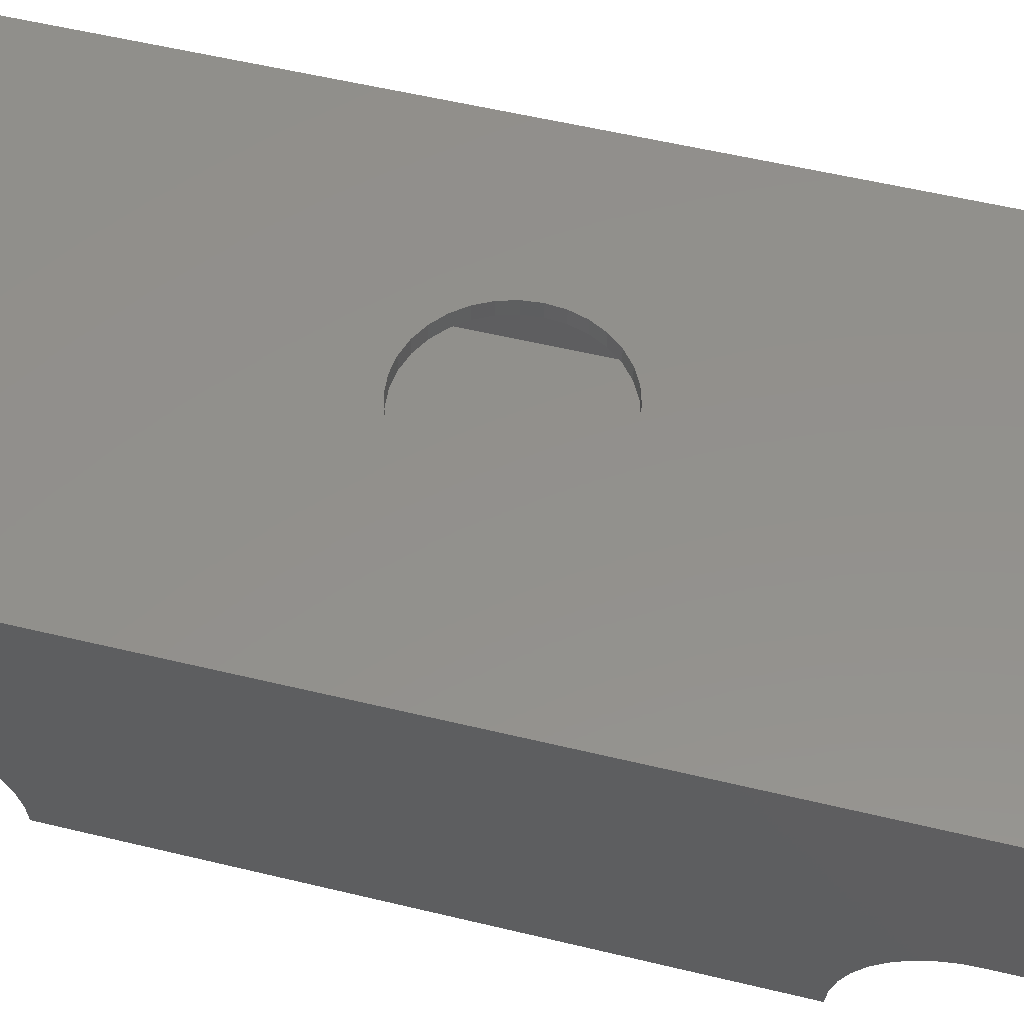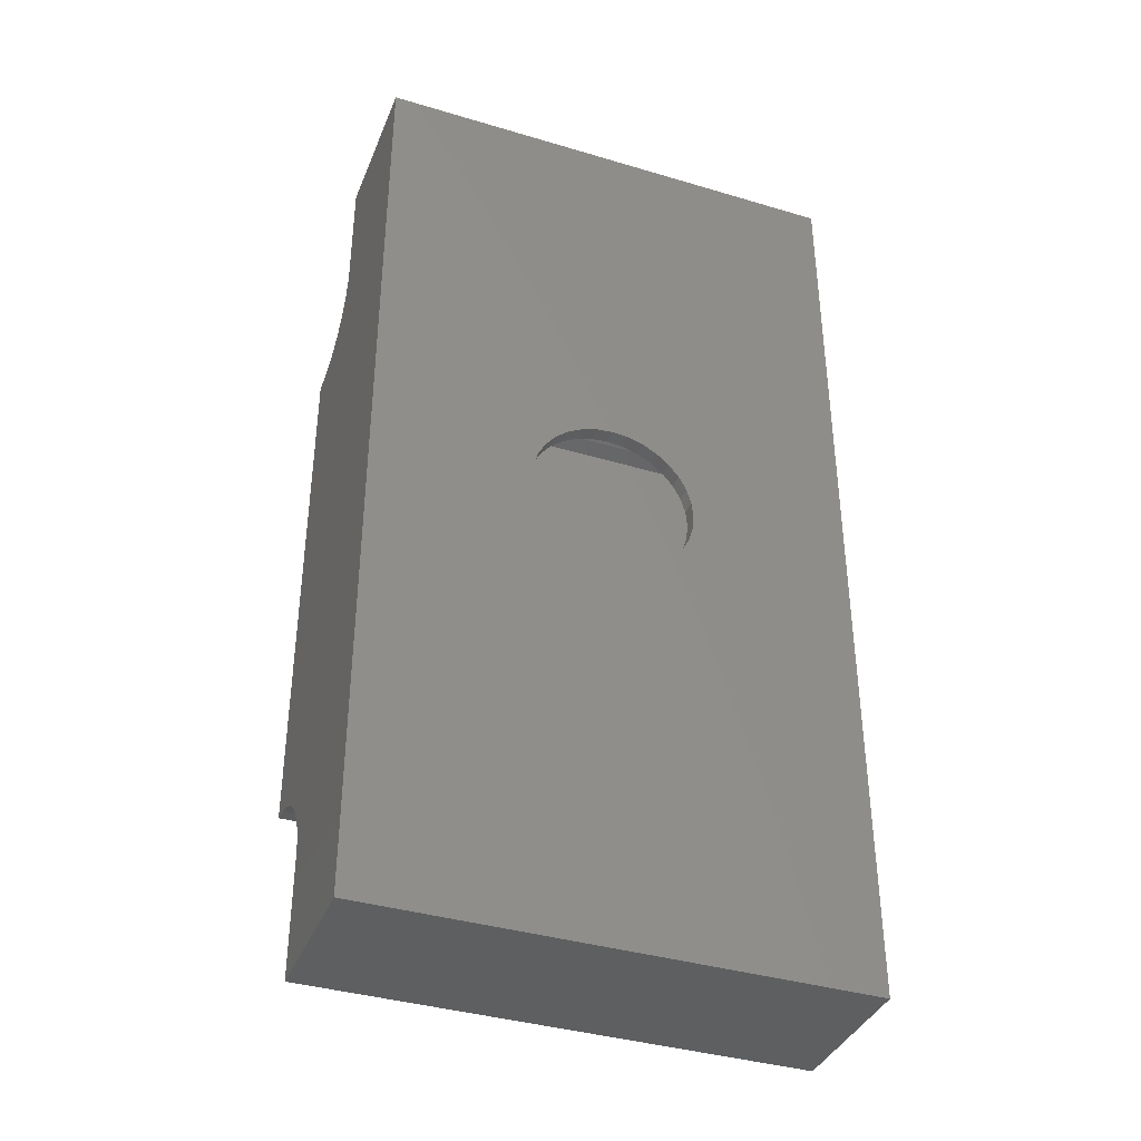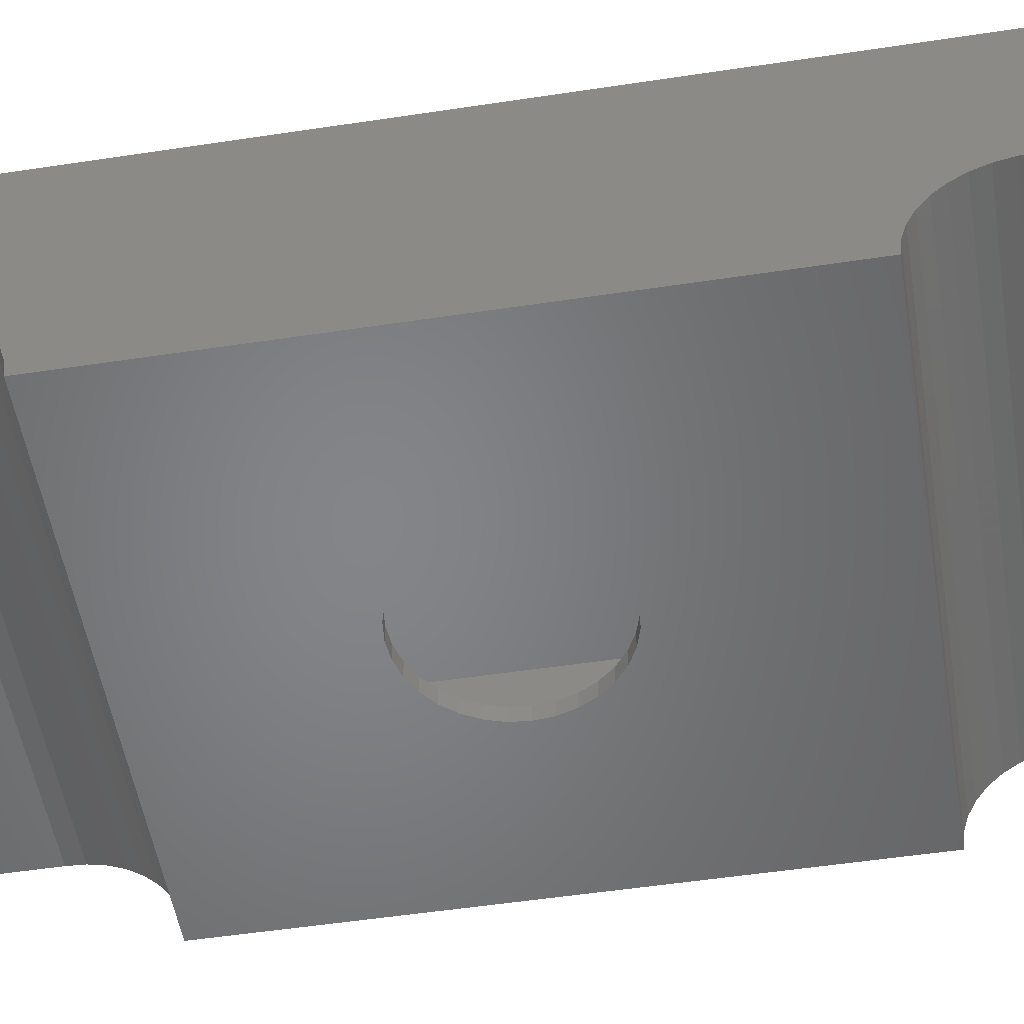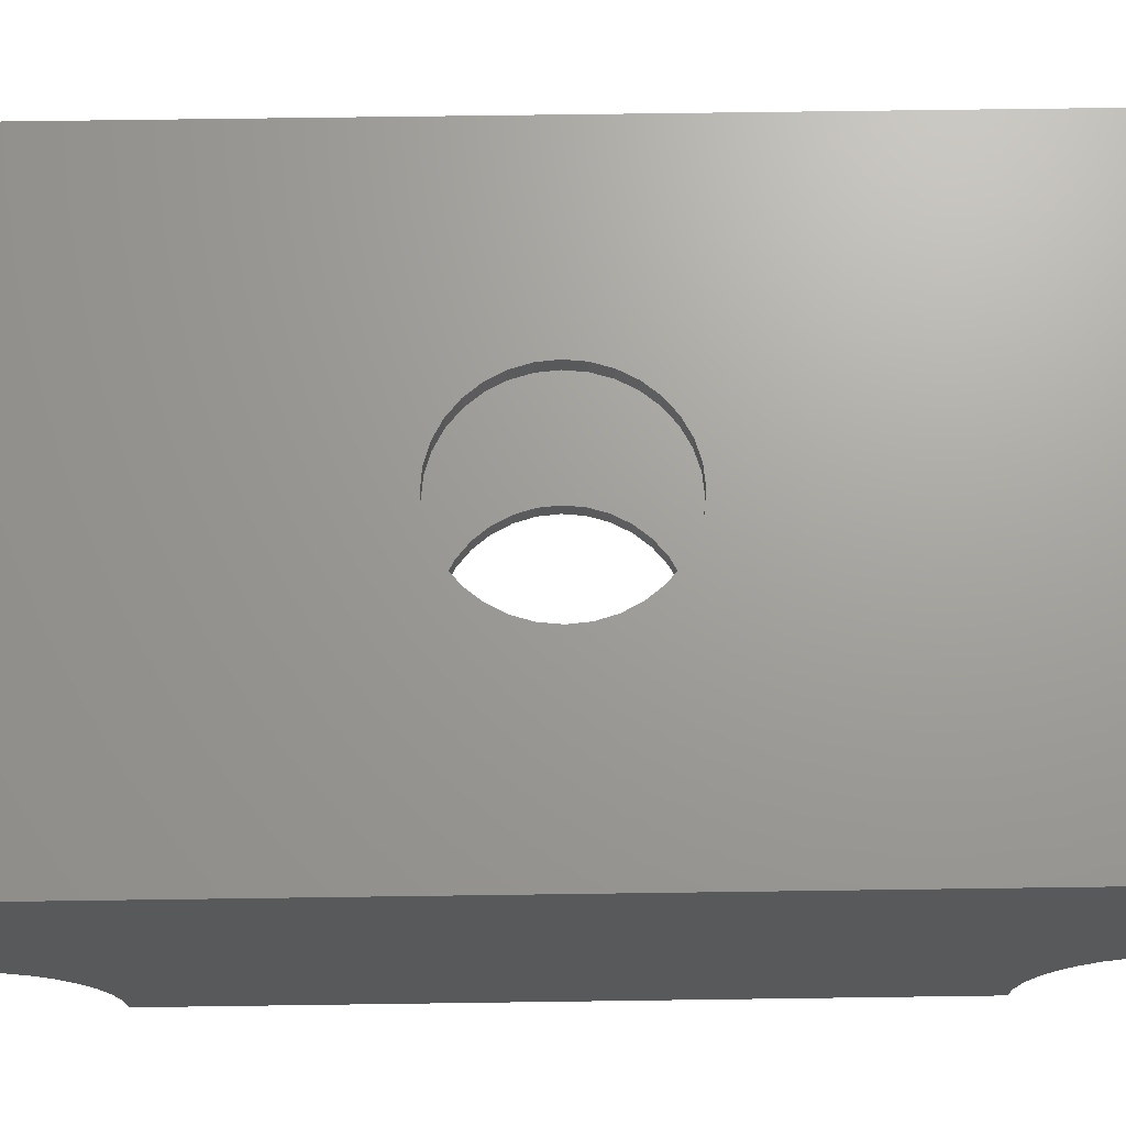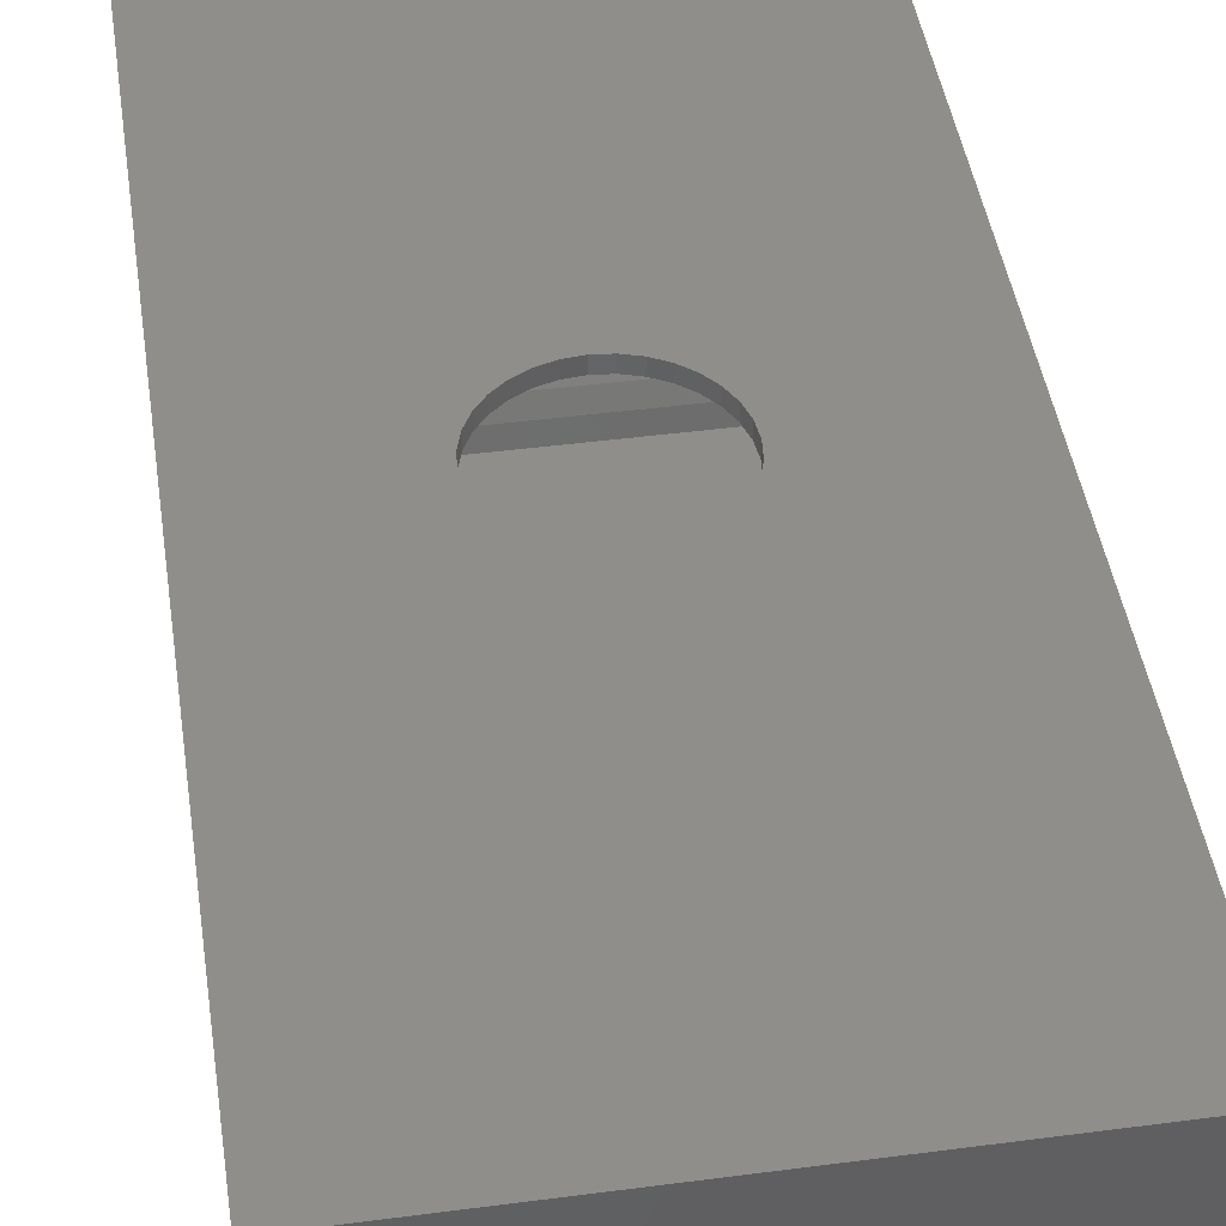
<metadata>
{"format":"stl","ext":"stl","renderer":"f3d","projection":"perspective","resolution":1024,"background":"white","views":[{"elev":54.0,"azim":104.5,"up":"+Z"},{"elev":-38.2,"azim":-20.7,"up":"+Y"},{"elev":-52.3,"azim":-80.7,"up":"+Z"},{"elev":68.7,"azim":-90.8,"up":"+Z"},{"elev":44.9,"azim":-8.6,"up":"+Z"}]}
</metadata>
<code>
# stl→obj: 220 verts, 440 faces
v -0.002549 0.1303 0.1664
v -0.02796 0.1278 0.1898
v -0.02796 0.1278 0.1664
v -0.0524 0.1203 0.1898
v -0.0524 0.1203 0.1664
v -0.07492 0.1083 0.1898
v -0.07492 0.1083 0.1664
v -0.09466 0.09211 0.1898
v -0.09466 0.09211 0.1664
v -0.1109 0.07237 0.1898
v -0.1109 0.07237 0.1664
v -0.1229 0.04985 0.1898
v -0.1229 0.04985 0.1664
v -0.1303 0.02541 0.1898
v -0.1303 0.02541 0.1664
v -0.1328 1.595e-17 0.1898
v -0.1328 1.595e-17 0.1664
v -0.002549 0.1303 0.1898
v 0.02286 0.1278 0.1664
v 0.02286 0.1278 0.1898
v 0.0473 0.1203 0.1664
v 0.0473 0.1203 0.1898
v 0.06982 0.1083 0.1664
v 0.06982 0.1083 0.1898
v 0.08956 0.09211 0.1664
v 0.08956 0.09211 0.1898
v 0.1058 0.07237 0.1664
v 0.1058 0.07237 0.1898
v 0.1178 0.04985 0.1664
v 0.1178 0.04985 0.1898
v 0.1252 0.02541 0.1664
v 0.1252 0.02541 0.1898
v 0.1277 0 0.1664
v 0.1277 0 0.1898
v -0.002549 0.1303 -0.189
v -0.02796 0.1278 -0.1655
v -0.02796 0.1278 -0.189
v -0.0524 0.1203 -0.1655
v -0.0524 0.1203 -0.189
v -0.07492 0.1083 -0.1655
v -0.07492 0.1083 -0.189
v -0.09466 0.09211 -0.1655
v -0.09466 0.09211 -0.189
v -0.1109 0.07237 -0.1655
v -0.1109 0.07237 -0.189
v -0.1229 0.04985 -0.1655
v -0.1229 0.04985 -0.189
v -0.1303 0.02541 -0.1655
v -0.1303 0.02541 -0.189
v -0.1328 1.595e-17 -0.1655
v -0.1328 1.595e-17 -0.189
v -0.002549 0.1303 -0.1655
v 0.02286 0.1278 -0.189
v 0.02286 0.1278 -0.1655
v 0.0473 0.1203 -0.189
v 0.0473 0.1203 -0.1655
v 0.06982 0.1083 -0.189
v 0.06982 0.1083 -0.1655
v 0.08956 0.09211 -0.189
v 0.08956 0.09211 -0.1655
v 0.1058 0.07237 -0.189
v 0.1058 0.07237 -0.1655
v 0.1178 0.04985 -0.189
v 0.1178 0.04985 -0.1655
v 0.1252 0.02541 -0.189
v 0.1252 0.02541 -0.1655
v 0.1277 -3.19e-17 -0.189
v 0.1277 0 -0.1655
v -0.002549 -0.1303 0.1664
v 0.02286 -0.1278 0.1898
v 0.02286 -0.1278 0.1664
v 0.0473 -0.1203 0.1898
v 0.0473 -0.1203 0.1664
v 0.06982 -0.1083 0.1898
v 0.06982 -0.1083 0.1664
v 0.08956 -0.09211 0.1898
v 0.08956 -0.09211 0.1664
v 0.1058 -0.07237 0.1898
v 0.1058 -0.07237 0.1664
v 0.1178 -0.04985 0.1898
v 0.1178 -0.04985 0.1664
v 0.1252 -0.02541 0.1898
v 0.1252 -0.02541 0.1664
v -0.002549 -0.1303 0.1898
v -0.02796 -0.1278 0.1664
v -0.02796 -0.1278 0.1898
v -0.0524 -0.1203 0.1664
v -0.0524 -0.1203 0.1898
v -0.07492 -0.1083 0.1664
v -0.07492 -0.1083 0.1898
v -0.09466 -0.09211 0.1664
v -0.09466 -0.09211 0.1898
v -0.1109 -0.07237 0.1664
v -0.1109 -0.07237 0.1898
v -0.1229 -0.04985 0.1664
v -0.1229 -0.04985 0.1898
v -0.1303 -0.02541 0.1664
v -0.1303 -0.02541 0.1898
v -0.002549 -0.1303 -0.189
v 0.02286 -0.1278 -0.1655
v 0.02286 -0.1278 -0.189
v 0.0473 -0.1203 -0.1655
v 0.0473 -0.1203 -0.189
v 0.06982 -0.1083 -0.1655
v 0.06982 -0.1083 -0.189
v 0.08956 -0.09211 -0.1655
v 0.08956 -0.09211 -0.189
v 0.1058 -0.07237 -0.1655
v 0.1058 -0.07237 -0.189
v 0.1178 -0.04985 -0.1655
v 0.1178 -0.04985 -0.189
v 0.1252 -0.02541 -0.1655
v 0.1252 -0.02541 -0.189
v -0.002549 -0.1303 -0.1655
v -0.02796 -0.1278 -0.189
v -0.02796 -0.1278 -0.1655
v -0.0524 -0.1203 -0.189
v -0.0524 -0.1203 -0.1655
v -0.07492 -0.1083 -0.189
v -0.07492 -0.1083 -0.1655
v -0.09466 -0.09211 -0.189
v -0.09466 -0.09211 -0.1655
v -0.1109 -0.07237 -0.189
v -0.1109 -0.07237 -0.1655
v -0.1229 -0.04985 -0.189
v -0.1229 -0.04985 -0.1655
v -0.1303 -0.02541 -0.189
v -0.1303 -0.02541 -0.1655
v 0.3594 -0.7344 0.1664
v -0.3594 -0.7344 0.1664
v 0.3594 0.7344 0.1664
v -0.3594 0.7344 0.1664
v 0.3594 0.4046 -0.1655
v -0.3594 0.4046 -0.1655
v 0.3594 -0.4046 -0.1655
v -0.3594 -0.4046 -0.1655
v -0.3828 -0.4812 -0.07841
v 0.3828 -0.5025 -0.06438
v -0.3828 -0.5025 -0.06438
v 0.3828 -0.5259 -0.05426
v -0.3828 -0.5259 -0.05426
v 0.3828 -0.5507 -0.04837
v -0.3828 -0.5507 -0.04837
v 0.3828 -0.5762 -0.04688
v -0.3828 -0.5762 -0.04688
v 0.3828 -0.4812 -0.07841
v -0.3828 -0.4627 -0.09593
v 0.3828 -0.4627 -0.09593
v -0.3828 -0.4475 -0.1164
v 0.3828 -0.4475 -0.1164
v -0.3828 -0.436 -0.1392
v 0.3828 -0.436 -0.1392
v -0.3828 -0.4288 -0.1636
v 0.3828 -0.4288 -0.1636
v -0.3828 -0.4258 -0.189
v 0.3828 -0.4258 -0.189
v 0.3828 -0.7578 0.1898
v 0.3828 0.7578 0.1898
v -0.3828 -0.7578 0.1898
v -0.3828 0.7578 0.1898
v 0.3828 0.4258 -0.189
v -0.3828 0.4258 -0.189
v -0.3828 0.4627 -0.09593
v 0.3828 0.4475 -0.1164
v -0.3828 0.4475 -0.1164
v 0.3828 0.436 -0.1392
v -0.3828 0.436 -0.1392
v 0.3828 0.4288 -0.1636
v -0.3828 0.4288 -0.1636
v 0.3828 0.4627 -0.09593
v -0.3828 0.4812 -0.07841
v 0.3828 0.4812 -0.07841
v -0.3828 0.5025 -0.06438
v 0.3828 0.5025 -0.06438
v -0.3828 0.5259 -0.05426
v 0.3828 0.5259 -0.05426
v -0.3828 0.5507 -0.04837
v 0.3828 0.5507 -0.04837
v -0.3828 0.5762 -0.04688
v 0.3828 0.5762 -0.04688
v -0.3828 0.7578 -0.04688
v -0.3828 -0.7578 -0.04688
v 0.3828 -0.7578 -0.04688
v 0.3828 0.7578 -0.04688
v -0.3594 -0.5765 -0.02344
v 0.3594 -0.5765 -0.02344
v -0.3594 -0.5462 -0.02535
v 0.3594 -0.5462 -0.02535
v -0.3594 -0.5167 -0.03264
v 0.3594 -0.5167 -0.03264
v -0.3594 -0.489 -0.04508
v 0.3594 -0.489 -0.04508
v -0.3594 -0.4639 -0.06226
v 0.3594 -0.4639 -0.06226
v -0.3594 -0.4423 -0.08364
v 0.3594 -0.4423 -0.08364
v -0.3594 -0.4249 -0.1085
v 0.3594 -0.4249 -0.1085
v -0.3594 -0.4122 -0.1361
v 0.3594 -0.4122 -0.1361
v -0.3594 0.4122 -0.1361
v 0.3594 0.4122 -0.1361
v -0.3594 0.4249 -0.1085
v 0.3594 0.4249 -0.1085
v -0.3594 0.4423 -0.08364
v 0.3594 0.4423 -0.08364
v -0.3594 0.4639 -0.06226
v 0.3594 0.4639 -0.06226
v -0.3594 0.489 -0.04508
v 0.3594 0.489 -0.04508
v -0.3594 0.5167 -0.03264
v 0.3594 0.5167 -0.03264
v -0.3594 0.5462 -0.02535
v 0.3594 0.5462 -0.02535
v -0.3594 0.5765 -0.02344
v 0.3594 0.5765 -0.02344
v -0.3594 -0.7344 -0.02344
v -0.3594 0.7344 -0.02344
v 0.3594 -0.7344 -0.02344
v 0.3594 0.7344 -0.02344
f 1 2 3
f 3 2 4
f 3 4 5
f 5 4 6
f 5 6 7
f 7 6 8
f 7 8 9
f 9 8 10
f 9 10 11
f 11 10 12
f 11 12 13
f 13 12 14
f 13 14 15
f 15 14 16
f 15 16 17
f 2 1 18
f 18 1 19
f 18 19 20
f 20 19 21
f 20 21 22
f 22 21 23
f 22 23 24
f 24 23 25
f 24 25 26
f 26 25 27
f 26 27 28
f 28 27 29
f 28 29 30
f 30 29 31
f 30 31 32
f 32 31 33
f 32 33 34
f 35 36 37
f 37 36 38
f 37 38 39
f 39 38 40
f 39 40 41
f 41 40 42
f 41 42 43
f 43 42 44
f 43 44 45
f 45 44 46
f 45 46 47
f 47 46 48
f 47 48 49
f 49 48 50
f 49 50 51
f 36 35 52
f 52 35 53
f 52 53 54
f 54 53 55
f 54 55 56
f 56 55 57
f 56 57 58
f 58 57 59
f 58 59 60
f 60 59 61
f 60 61 62
f 62 61 63
f 62 63 64
f 64 63 65
f 64 65 66
f 66 65 67
f 66 67 68
f 69 70 71
f 71 70 72
f 71 72 73
f 73 72 74
f 73 74 75
f 75 74 76
f 75 76 77
f 77 76 78
f 77 78 79
f 79 78 80
f 79 80 81
f 81 80 82
f 81 82 83
f 83 82 34
f 83 34 33
f 70 69 84
f 84 69 85
f 84 85 86
f 86 85 87
f 86 87 88
f 88 87 89
f 88 89 90
f 90 89 91
f 90 91 92
f 92 91 93
f 92 93 94
f 94 93 95
f 94 95 96
f 96 95 97
f 96 97 98
f 98 97 17
f 98 17 16
f 99 100 101
f 101 100 102
f 101 102 103
f 103 102 104
f 103 104 105
f 105 104 106
f 105 106 107
f 107 106 108
f 107 108 109
f 109 108 110
f 109 110 111
f 111 110 112
f 111 112 113
f 113 112 68
f 113 68 67
f 100 99 114
f 114 99 115
f 114 115 116
f 116 115 117
f 116 117 118
f 118 117 119
f 118 119 120
f 120 119 121
f 120 121 122
f 122 121 123
f 122 123 124
f 124 123 125
f 124 125 126
f 126 125 127
f 126 127 128
f 128 127 51
f 128 51 50
f 129 130 75
f 129 75 77
f 129 77 79
f 129 79 81
f 129 81 83
f 129 83 33
f 129 33 131
f 130 132 15
f 130 15 17
f 130 17 97
f 130 97 95
f 130 95 93
f 130 93 91
f 130 91 89
f 130 89 87
f 130 87 85
f 130 85 69
f 130 69 71
f 130 71 73
f 130 73 75
f 132 131 1
f 132 1 3
f 132 3 5
f 132 5 7
f 132 7 9
f 132 9 11
f 132 11 13
f 132 13 15
f 131 33 31
f 131 31 29
f 131 29 27
f 131 27 25
f 131 25 23
f 131 23 21
f 131 21 19
f 131 19 1
f 133 134 54
f 133 54 56
f 133 56 58
f 133 58 60
f 133 60 62
f 133 62 64
f 133 64 66
f 133 66 68
f 133 68 135
f 136 135 114
f 136 114 116
f 136 116 118
f 136 118 120
f 136 120 122
f 136 122 124
f 136 124 126
f 136 126 128
f 136 128 50
f 134 136 50
f 134 50 48
f 134 48 46
f 134 46 44
f 134 44 42
f 134 42 40
f 134 40 38
f 134 38 36
f 134 36 52
f 134 52 54
f 135 68 112
f 135 112 110
f 135 110 108
f 135 108 106
f 135 106 104
f 135 104 102
f 135 102 100
f 135 100 114
f 137 138 139
f 139 138 140
f 139 140 141
f 141 140 142
f 141 142 143
f 143 142 144
f 143 144 145
f 138 137 146
f 146 137 147
f 146 147 148
f 148 147 149
f 148 149 150
f 150 149 151
f 150 151 152
f 152 151 153
f 152 153 154
f 154 153 155
f 154 155 156
f 157 158 34
f 157 34 82
f 157 82 80
f 157 80 78
f 157 78 76
f 157 76 74
f 157 74 159
f 159 74 72
f 159 72 70
f 159 70 84
f 159 84 86
f 159 86 88
f 159 88 90
f 159 90 92
f 159 92 94
f 159 94 96
f 159 96 98
f 159 98 16
f 159 16 160
f 160 16 14
f 160 14 12
f 160 12 10
f 160 10 8
f 160 8 6
f 160 6 4
f 160 4 2
f 160 2 18
f 160 18 158
f 158 18 20
f 158 20 22
f 158 22 24
f 158 24 26
f 158 26 28
f 158 28 30
f 158 30 32
f 158 32 34
f 161 156 65
f 161 65 63
f 161 63 61
f 161 61 59
f 161 59 57
f 161 57 55
f 161 55 53
f 161 53 162
f 155 49 51
f 155 51 127
f 155 127 125
f 155 125 123
f 155 123 121
f 155 121 119
f 155 119 117
f 155 117 115
f 155 115 99
f 155 99 156
f 162 53 35
f 162 35 37
f 162 37 39
f 162 39 41
f 162 41 43
f 162 43 45
f 162 45 47
f 162 47 49
f 162 49 155
f 156 99 101
f 156 101 103
f 156 103 105
f 156 105 107
f 156 107 109
f 156 109 111
f 156 111 113
f 156 113 67
f 156 67 65
f 163 164 165
f 165 164 166
f 165 166 167
f 167 166 168
f 167 168 169
f 169 168 161
f 169 161 162
f 164 163 170
f 170 163 171
f 170 171 172
f 172 171 173
f 172 173 174
f 174 173 175
f 174 175 176
f 176 175 177
f 176 177 178
f 178 177 179
f 178 179 180
f 162 155 153
f 162 153 151
f 162 151 149
f 162 149 147
f 162 147 137
f 139 173 171
f 139 171 163
f 139 163 165
f 139 165 167
f 139 167 169
f 139 169 162
f 139 162 137
f 160 181 179
f 160 179 177
f 160 177 175
f 160 175 173
f 160 173 139
f 160 139 141
f 160 141 143
f 160 143 145
f 160 145 182
f 160 182 159
f 159 182 157
f 157 182 183
f 183 182 144
f 144 182 145
f 161 146 148
f 161 148 150
f 161 150 152
f 161 152 154
f 161 154 156
f 138 146 161
f 138 161 168
f 138 168 166
f 138 166 164
f 138 164 170
f 138 170 172
f 138 172 174
f 158 157 183
f 158 183 144
f 158 144 142
f 158 142 140
f 158 140 138
f 158 138 174
f 158 174 176
f 158 176 178
f 158 178 180
f 158 180 184
f 181 160 184
f 184 160 158
f 180 179 184
f 184 179 181
f 185 186 187
f 187 186 188
f 187 188 189
f 189 188 190
f 189 190 191
f 191 190 192
f 191 192 193
f 193 192 194
f 193 194 195
f 195 194 196
f 195 196 197
f 197 196 198
f 197 198 199
f 199 198 200
f 199 200 136
f 136 200 135
f 134 133 201
f 201 133 202
f 201 202 203
f 203 202 204
f 203 204 205
f 205 204 206
f 205 206 207
f 207 206 208
f 207 208 209
f 209 208 210
f 209 210 211
f 211 210 212
f 211 212 213
f 213 212 214
f 213 214 215
f 215 214 216
f 134 193 195
f 134 195 197
f 134 197 199
f 134 199 136
f 191 193 134
f 191 134 201
f 191 201 203
f 189 191 203
f 189 203 205
f 189 205 207
f 189 207 209
f 189 209 211
f 132 130 217
f 132 217 185
f 132 185 187
f 132 187 189
f 132 189 211
f 132 211 213
f 132 213 215
f 132 215 218
f 130 129 217
f 217 129 219
f 219 186 217
f 217 186 185
f 133 135 200
f 133 200 198
f 133 198 196
f 133 196 194
f 192 204 202
f 192 202 133
f 192 133 194
f 190 212 210
f 190 210 208
f 190 208 206
f 190 206 204
f 190 204 192
f 131 220 216
f 131 216 214
f 131 214 212
f 131 212 190
f 131 190 188
f 131 188 186
f 131 186 219
f 131 219 129
f 218 220 132
f 132 220 131
f 216 220 215
f 215 220 218

</code>
